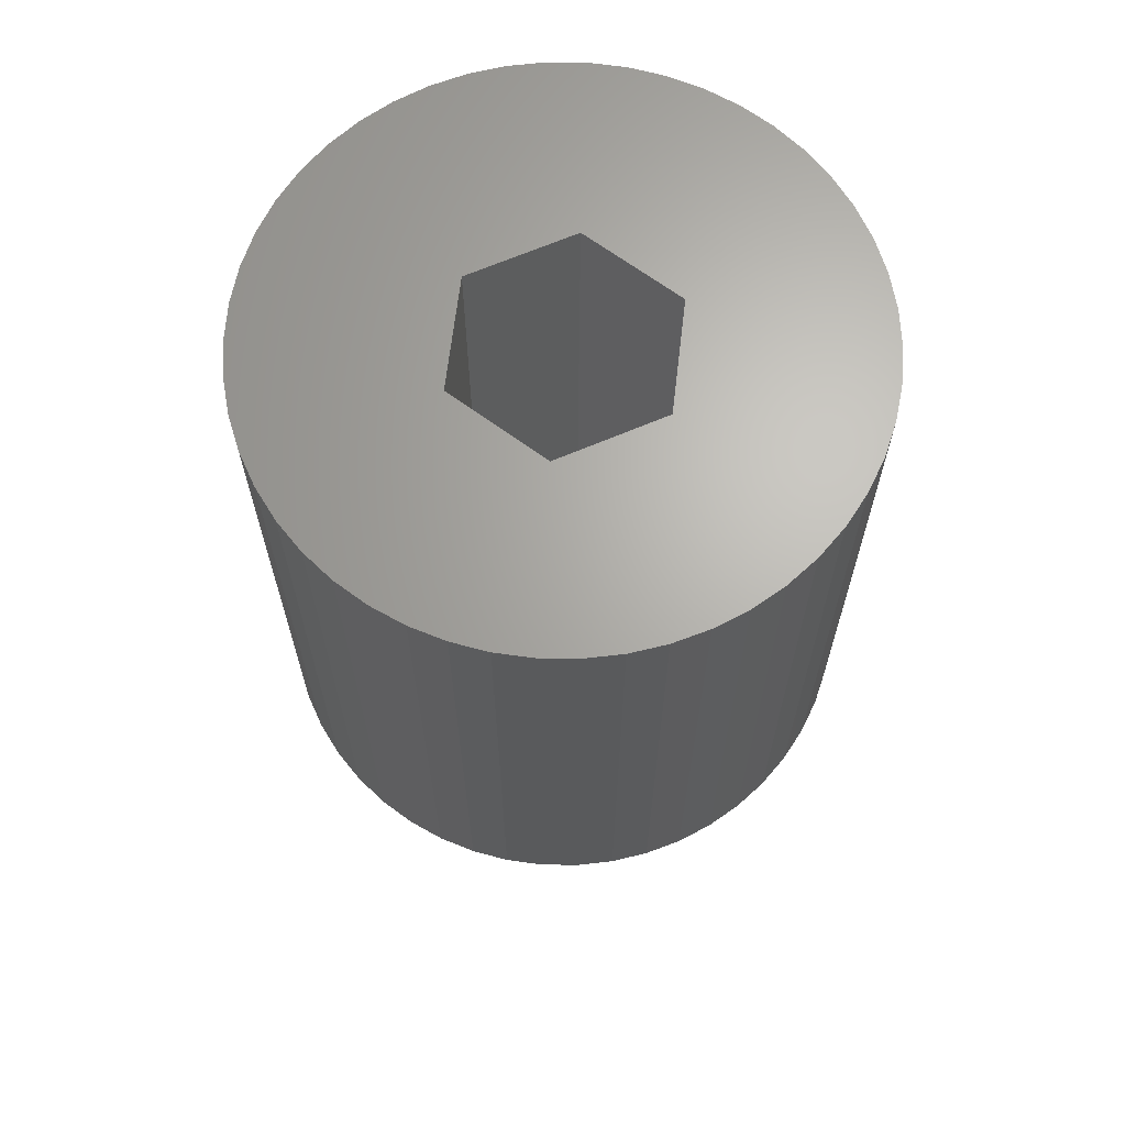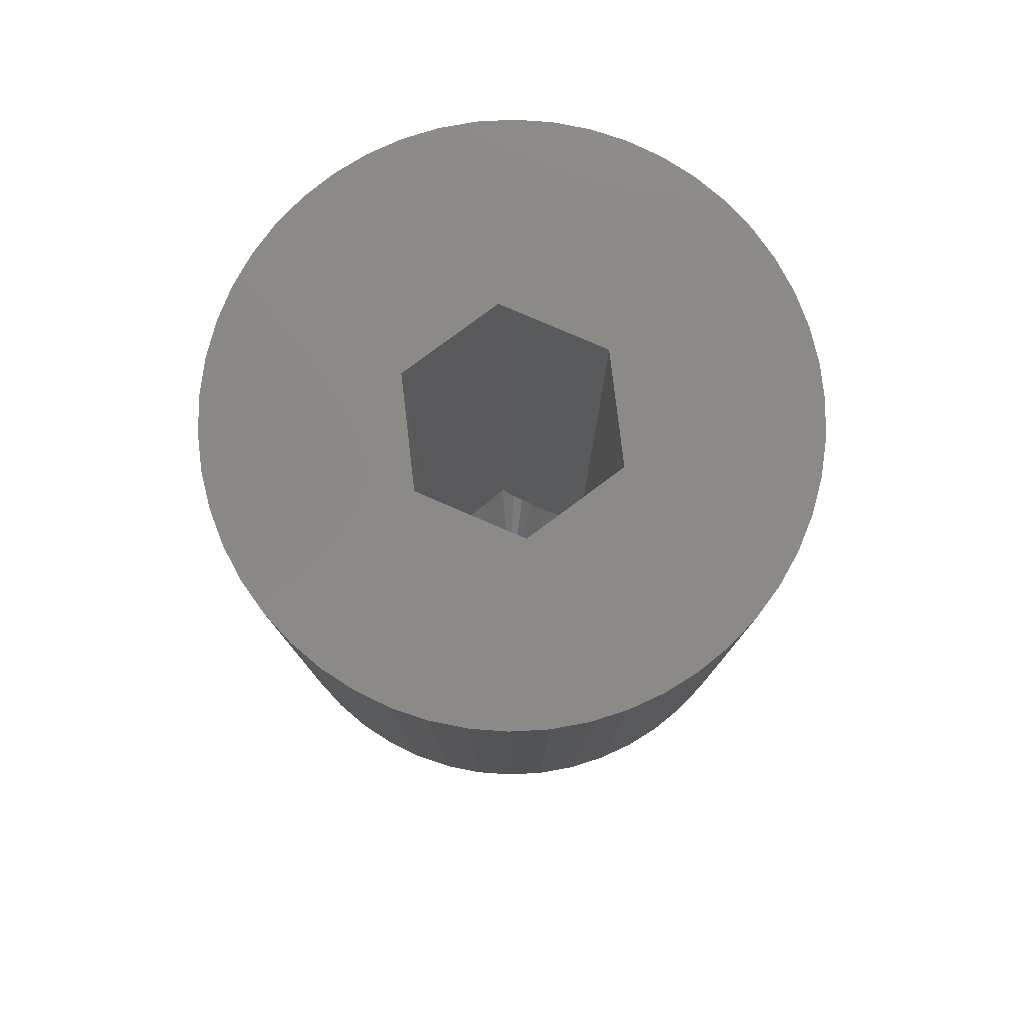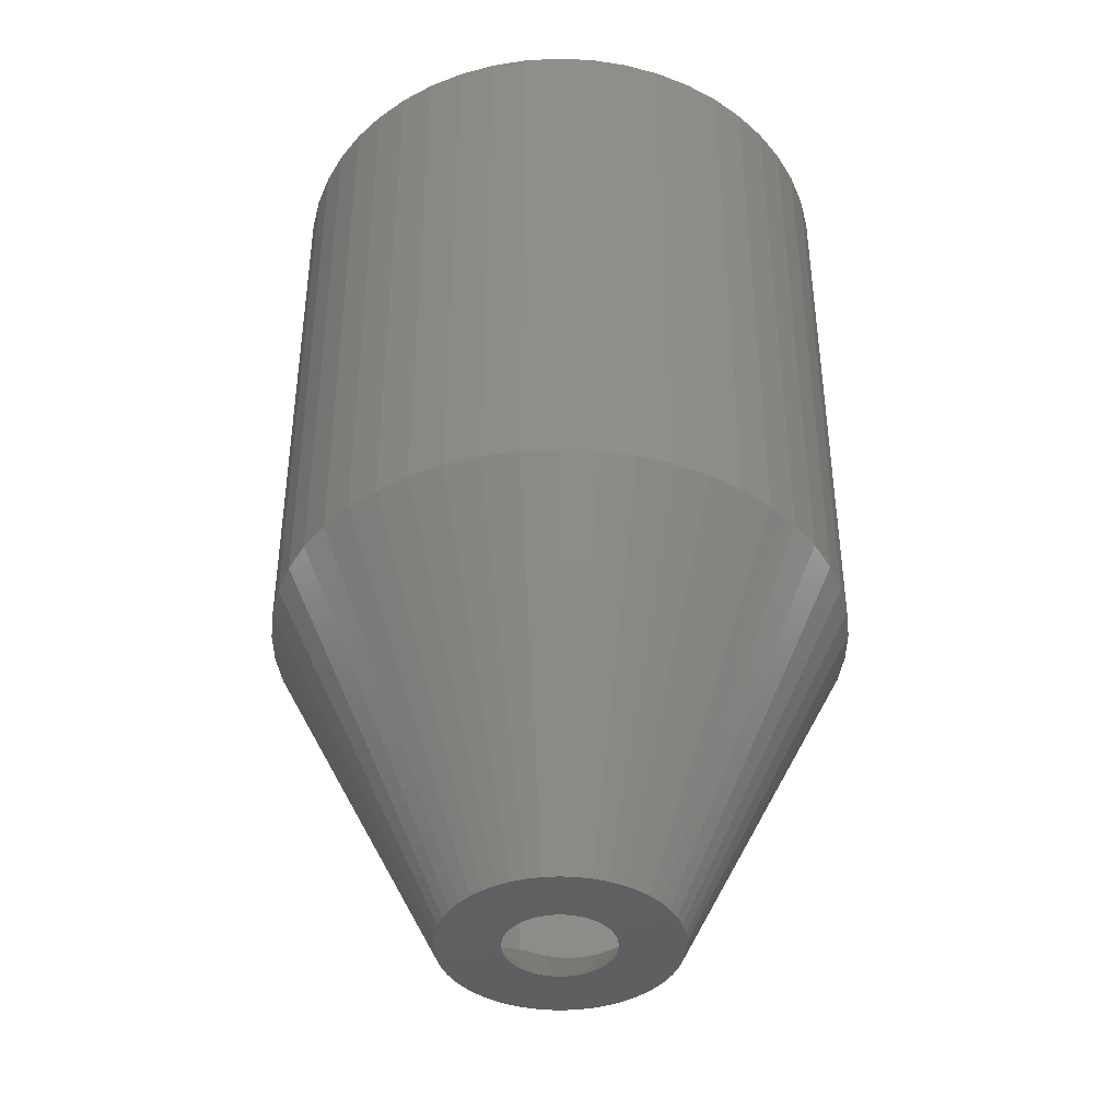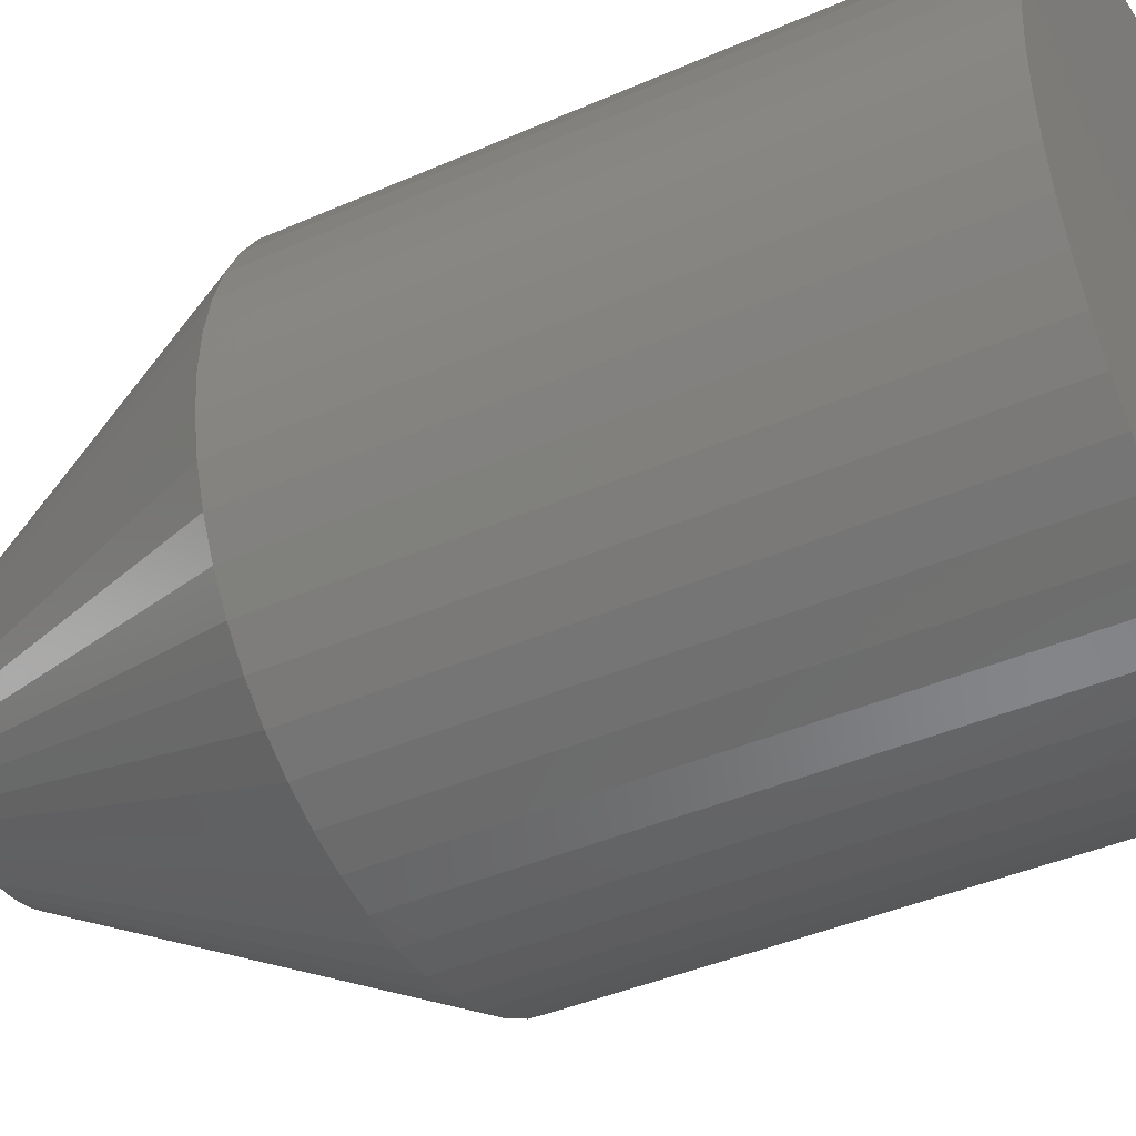
<metadata>
{"format":"stl","ext":"stl","renderer":"f3d","projection":"perspective","resolution":1024,"background":"white","views":[{"elev":66.1,"azim":36.7,"up":"+Z"},{"elev":79.1,"azim":83.3,"up":"+Z"},{"elev":-40.7,"azim":-169.0,"up":"+Z"},{"elev":-40.2,"azim":-61.4,"up":"+Y"}]}
</metadata>
<code>
# stl→obj: 313 verts, 626 faces
v 0.6279 -9.98 12
v 0.2512 -3.992 0
v 0.7495 -3.929 0
v 10 0 12
v 4 0 0
v 9.921 1.253 12
v 3.968 0.5013 0
v 9.921 -1.253 12
v 3.968 -0.5013 0
v -3.874 -0.9948 0
v -9.921 -1.253 12
v -3.968 -0.5013 0
v -1.236 3.804 0
v -1.874 9.823 12
v -0.7495 3.929 0
v 9.298 -3.681 12
v 3.719 -1.472 0
v 9.686 -2.487 12
v 7.29 -6.845 12
v 2.916 -2.738 0
v 3.236 -2.351 0
v 6.374 -7.705 12
v 2.55 -3.082 0
v 4.258 -9.048 12
v 2.143 -3.377 0
v 5.358 -8.443 12
v -5.358 -8.443 12
v -6.374 -7.705 12
v -2.55 -3.082 0
v -3.236 -2.351 0
v -8.763 -4.818 12
v -3.505 -1.927 0
v -2.55 3.082 0
v -5.358 8.443 12
v -2.143 3.377 0
v -3.236 2.351 0
v -8.763 4.818 12
v -8.09 5.878 12
v 3.874 -0.9948 0
v 3.09 -9.511 12
v 1.236 -3.804 0
v 1.874 -9.823 12
v 1.703 -3.619 0
v -7.29 -6.845 12
v -2.916 -2.738 0
v -0.7495 -3.929 0
v -1.874 -9.823 12
v -1.236 -3.804 0
v -3.09 -9.511 12
v 5.358 8.443 12
v 2.143 3.377 0
v 4.258 9.048 12
v 8.09 5.878 12
v 3.236 2.351 0
v 7.29 6.845 12
v 8.09 -5.878 12
v 8.763 -4.818 12
v 3.505 -1.927 0
v -3.719 -1.472 0
v -9.686 -2.487 12
v -9.298 -3.681 12
v -4.258 -9.048 12
v -0.6279 -9.98 12
v -1.703 -3.619 0
v -2.143 -3.377 0
v 1.236 3.804 0
v 0.7495 3.929 0
v 1.874 9.823 12
v -3.874 0.9948 0
v -9.686 2.487 12
v -3.719 1.472 0
v -9.921 1.253 12
v -3.505 1.927 0
v -7.29 6.845 12
v -2.916 2.738 0
v -4.258 9.048 12
v -1.703 3.619 0
v -8.09 -5.878 12
v -0.2512 -3.992 0
v 0.2512 3.992 0
v -0.6279 9.98 12
v 0.6279 9.98 12
v -0.2512 3.992 0
v 2.916 2.738 0
v 9.298 3.681 12
v 3.719 1.472 0
v 8.763 4.818 12
v -3.09 9.511 12
v -9.298 3.681 12
v -4 0 0
v -10 0 12
v -6.374 7.705 12
v 3.09 9.511 12
v 1.703 3.619 0
v 6.374 7.705 12
v 9.686 2.487 12
v 3.505 1.927 0
v 2.55 3.082 0
v 3.874 0.9948 0
v 1.85 0 0
v 1.835 -0.2319 0
v 1.792 -0.4601 0
v 1.835 0.2319 0
v 1.72 -0.681 0
v 1.621 -0.8912 0
v 1.792 0.4601 0
v 1.497 -1.087 0
v 1.349 -1.266 0
v 1.72 0.681 0
v 1.179 -1.425 0
v 1.621 0.8912 0
v 0.9913 -1.562 0
v 0.7877 -1.674 0
v 0.5717 -1.759 0
v 0.3467 -1.817 0
v 0.1162 -1.846 0
v -0.1162 -1.846 0
v -0.3467 -1.817 0
v -0.5717 -1.759 0
v -0.7877 -1.674 0
v -0.9913 -1.562 0
v -1.179 -1.425 0
v -1.349 -1.266 0
v -1.497 -1.087 0
v -1.621 -0.8912 0
v 1.497 1.087 0
v 1.349 1.266 0
v 1.179 1.425 0
v 0.9913 1.562 0
v 0.7877 1.674 0
v 0.5717 1.759 0
v 0.3467 1.817 0
v 0.1162 1.846 0
v -0.1162 1.846 0
v -0.3467 1.817 0
v -0.5717 1.759 0
v -0.7877 1.674 0
v -0.9913 1.562 0
v -1.179 1.425 0
v -1.349 1.266 0
v -1.497 1.087 0
v -1.621 0.8912 0
v -1.72 0.681 0
v -1.792 0.4601 0
v -1.835 0.2319 0
v -3.968 0.5013 0
v -1.85 0 0
v -1.72 -0.681 0
v -1.792 -0.4601 0
v -1.835 -0.2319 0
v 9.298 3.681 32
v 8.763 4.818 32
v -9.298 3.681 32
v -9.686 2.487 32
v 8.09 5.878 32
v 3.09 9.511 32
v 4.258 9.048 32
v -4.258 9.048 32
v -3.09 9.511 32
v -8.763 4.818 32
v 9.921 -1.253 32
v 10 0 32
v 4.258 -9.048 32
v 3.09 -9.511 32
v 0.6279 9.98 32
v 1.874 9.823 32
v -7.29 6.845 32
v -8.09 5.878 32
v -5.358 8.443 32
v -1.874 9.823 32
v -0.6279 9.98 32
v -6.374 7.705 32
v 9.921 1.253 32
v 9.298 -3.681 32
v 9.686 -2.487 32
v -0.6279 -9.98 32
v -1.874 -9.823 32
v 1.874 -9.823 32
v 9.686 2.487 32
v 6.374 7.705 32
v 7.29 6.845 32
v 5.358 8.443 32
v -9.921 1.253 32
v -10 0 32
v -3.09 -9.511 32
v 0.6279 -9.98 32
v 3.966 0 32
v 2.033 3.348 32
v 8.763 -4.818 32
v 2.033 -3.348 32
v 8.09 -5.878 32
v 7.29 -6.845 32
v 6.374 -7.705 32
v 5.358 -8.443 32
v -1.833 3.348 32
v -1.833 -3.348 32
v -8.763 -4.818 32
v -3.766 0 32
v -4.258 -9.048 32
v -5.358 -8.443 32
v -6.374 -7.705 32
v -7.29 -6.845 32
v -8.09 -5.878 32
v -9.298 -3.681 32
v -9.686 -2.487 32
v -9.921 -1.253 32
v 1.565 -3.348 1.918
v 1.731 -3.348 2
v 1.575 -3.348 1.922
v -1.731 -3.348 2
v -1.565 -3.348 1.918
v -1.575 -3.348 1.922
v 1.054 -3.348 1.727
v 1.088 -3.348 1.735
v -1.054 -3.348 1.727
v -1.088 -3.348 1.735
v 0.6386 -3.348 1.619
v -0.6386 -3.348 1.619
v 0.2606 -3.348 1.57
v -0.2606 -3.348 1.57
v 0.2106 -3.348 1.563
v -0.2106 -3.348 1.563
v 2.033 -3.348 2
v -1.833 -3.348 2
v 3.752 -0.371 2
v 3.966 0 2
v 3.693 -0.4728 1.946
v 3.696 -0.4669 1.949
v 2.2 -3.059 2
v 3.454 -0.8868 1.783
v 2.343 -2.811 1.881
v 3.246 -1.247 1.693
v 3.209 -1.31 1.682
v 3.228 -1.278 1.685
v 2.572 -2.415 1.743
v 2.813 -1.996 1.664
v 3.01 -1.655 1.647
v 2.775 -2.063 1.673
v 2.794 -2.03 1.666
v 2.336 -2.823 1.885
v -1.88 -3.266 2
v -3.766 0 1.99
v -3.765 -0.001176 1.99
v -3.494 -0.4715 1.742
v -3.51 -0.4434 1.754
v -1.979 -3.095 1.896
v -2.238 -2.647 1.681
v -3.28 -0.8421 1.596
v -3.094 -1.164 1.515
v -3.036 -1.265 1.498
v -3.065 -1.214 1.503
v -2.683 -1.875 1.482
v -2.859 -1.571 1.467
v -2.624 -1.978 1.495
v -2.653 -1.928 1.485
v -2.442 -2.293 1.558
v -2.218 -2.681 1.693
v -1.966 -3.118 1.908
v -1.972 -3.107 1.901
v -1.88 3.266 2
v -1.833 3.348 2
v -3.765 0.001176 1.99
v -1.979 3.095 1.896
v -1.966 3.118 1.908
v -1.972 3.107 1.901
v -3.494 0.4715 1.742
v -2.238 2.647 1.681
v -2.218 2.681 1.693
v -2.442 2.293 1.558
v -2.624 1.978 1.495
v -2.683 1.875 1.482
v -2.653 1.928 1.485
v -3.094 1.164 1.515
v -3.036 1.265 1.498
v -2.859 1.571 1.467
v -3.065 1.214 1.503
v -3.28 0.8421 1.596
v -3.51 0.4434 1.754
v -1.565 3.348 1.918
v -1.731 3.348 2
v -1.575 3.348 1.922
v 1.731 3.348 2
v 1.565 3.348 1.918
v 1.575 3.348 1.922
v -1.054 3.348 1.727
v -1.088 3.348 1.735
v 1.054 3.348 1.727
v 1.088 3.348 1.735
v -0.6386 3.348 1.619
v 0.6386 3.348 1.619
v -0.2606 3.348 1.57
v 0.2606 3.348 1.57
v -0.2106 3.348 1.563
v 0.2106 3.348 1.563
v 2.033 3.348 2
v 2.2 3.059 2
v 2.343 2.811 1.881
v 2.336 2.823 1.885
v 3.752 0.371 2
v 3.454 0.8868 1.783
v 2.572 2.415 1.743
v 2.775 2.063 1.673
v 2.813 1.996 1.664
v 2.794 2.03 1.666
v 3.246 1.247 1.693
v 3.209 1.31 1.682
v 3.01 1.655 1.647
v 3.228 1.278 1.685
v 3.693 0.4728 1.946
v 3.696 0.4669 1.949
v 3.775 0 2
v 2.023 -3.187 2
v 2.023 3.187 2
f 1 2 3
f 4 5 6
f 5 7 6
f 8 9 5
f 10 11 12
f 13 14 15
f 16 17 18
f 19 20 21
f 22 23 20
f 24 25 26
f 27 28 29
f 30 31 32
f 33 34 35
f 36 37 38
f 18 39 8
f 8 5 4
f 18 17 39
f 40 41 24
f 42 1 3
f 24 43 25
f 26 23 22
f 22 20 19
f 28 44 45
f 46 47 48
f 47 49 48
f 50 51 52
f 53 54 55
f 8 39 9
f 56 21 57
f 19 21 56
f 57 58 17
f 57 17 16
f 42 41 40
f 42 3 41
f 26 25 23
f 59 60 10
f 31 61 59
f 45 44 30
f 49 62 48
f 63 47 46
f 64 62 65
f 66 67 68
f 69 70 71
f 69 72 70
f 73 37 36
f 36 74 75
f 36 38 74
f 35 34 76
f 77 76 13
f 57 21 58
f 24 41 43
f 61 60 59
f 60 11 10
f 44 78 30
f 78 31 30
f 79 1 63
f 1 79 2
f 62 27 65
f 65 27 29
f 80 81 82
f 81 80 83
f 54 84 55
f 85 86 87
f 13 76 88
f 13 88 14
f 71 70 89
f 90 91 72
f 71 89 37
f 71 37 73
f 75 74 92
f 32 31 59
f 29 28 45
f 63 46 79
f 48 62 64
f 67 80 82
f 67 82 68
f 52 66 93
f 93 66 68
f 94 66 52
f 51 94 52
f 83 15 81
f 15 14 81
f 55 84 95
f 96 86 85
f 97 54 87
f 87 54 53
f 35 76 77
f 11 91 90
f 75 92 33
f 33 92 34
f 95 98 50
f 84 98 95
f 99 86 96
f 86 97 87
f 100 5 9
f 101 9 39
f 5 100 7
f 102 39 17
f 103 7 100
f 104 17 58
f 7 103 99
f 105 58 21
f 106 99 103
f 107 21 20
f 99 106 86
f 108 20 23
f 109 86 106
f 110 23 25
f 86 109 97
f 111 97 109
f 9 101 100
f 39 102 101
f 17 104 102
f 112 25 43
f 58 105 104
f 21 107 105
f 20 108 107
f 113 43 41
f 23 110 108
f 25 112 110
f 43 113 112
f 114 41 3
f 41 114 113
f 3 115 114
f 2 115 3
f 2 116 115
f 2 117 116
f 79 117 2
f 79 118 117
f 46 118 79
f 118 46 119
f 48 119 46
f 119 48 120
f 64 120 48
f 120 64 121
f 65 121 64
f 121 65 122
f 29 122 65
f 122 29 123
f 45 123 29
f 123 45 124
f 30 124 45
f 124 30 125
f 32 125 30
f 97 111 54
f 126 54 111
f 54 126 84
f 127 84 126
f 84 127 98
f 128 98 127
f 98 128 51
f 129 51 128
f 51 129 94
f 130 94 129
f 94 130 66
f 131 66 130
f 66 131 67
f 132 67 131
f 132 80 67
f 133 80 132
f 134 80 133
f 134 83 80
f 135 83 134
f 15 135 136
f 135 15 83
f 13 136 137
f 77 137 138
f 35 138 139
f 136 13 15
f 33 139 140
f 75 140 141
f 36 141 142
f 137 77 13
f 73 142 143
f 71 143 144
f 69 144 145
f 146 145 147
f 125 32 148
f 138 35 77
f 59 148 32
f 139 33 35
f 148 59 149
f 140 75 33
f 10 149 59
f 141 36 75
f 149 10 150
f 142 73 36
f 12 150 10
f 143 71 73
f 150 12 147
f 144 69 71
f 90 147 12
f 145 146 69
f 147 90 146
f 12 11 90
f 98 51 50
f 6 99 96
f 7 99 6
f 90 72 146
f 146 72 69
f 151 87 152
f 87 151 85
f 70 153 89
f 153 70 154
f 152 53 155
f 53 152 87
f 52 156 157
f 156 52 93
f 88 158 159
f 158 88 76
f 89 160 37
f 160 89 153
f 161 4 162
f 4 161 8
f 40 163 164
f 163 40 24
f 68 165 166
f 165 68 82
f 38 167 74
f 167 38 168
f 76 169 158
f 169 76 34
f 81 170 171
f 170 81 14
f 34 172 169
f 172 34 92
f 162 6 173
f 6 162 4
f 174 18 175
f 18 174 16
f 47 176 177
f 176 47 63
f 42 164 178
f 164 42 40
f 179 85 151
f 85 179 96
f 55 180 181
f 180 55 95
f 82 171 165
f 171 82 81
f 93 166 156
f 166 93 68
f 95 182 180
f 182 95 50
f 50 157 182
f 157 50 52
f 91 183 72
f 183 91 184
f 72 154 70
f 154 72 183
f 37 168 38
f 168 37 160
f 14 159 170
f 159 14 88
f 92 167 172
f 167 92 74
f 175 8 161
f 8 175 18
f 49 177 185
f 177 49 47
f 1 178 186
f 178 1 42
f 173 96 179
f 96 173 6
f 155 55 181
f 55 155 53
f 187 162 173
f 187 173 179
f 162 187 161
f 187 179 151
f 161 187 175
f 187 151 152
f 175 187 174
f 188 152 155
f 174 187 189
f 188 155 181
f 190 189 187
f 188 181 180
f 189 190 191
f 188 180 182
f 191 190 192
f 188 182 157
f 192 190 193
f 193 190 194
f 188 157 156
f 152 188 187
f 166 188 156
f 165 188 166
f 195 165 171
f 165 195 188
f 170 195 171
f 159 195 170
f 158 195 159
f 169 195 158
f 194 190 163
f 163 190 164
f 190 178 164
f 190 186 178
f 196 186 190
f 186 196 176
f 196 177 176
f 196 185 177
f 197 196 198
f 196 199 185
f 172 195 169
f 167 195 172
f 196 200 199
f 168 195 167
f 196 201 200
f 160 195 168
f 196 202 201
f 195 160 198
f 196 203 202
f 153 198 160
f 196 197 203
f 154 198 153
f 198 204 197
f 183 198 154
f 198 205 204
f 184 198 183
f 198 206 205
f 198 184 206
f 24 194 163
f 194 24 26
f 192 56 191
f 56 192 19
f 191 57 189
f 57 191 56
f 62 185 199
f 185 62 49
f 11 184 91
f 184 11 206
f 61 205 60
f 205 61 204
f 44 203 78
f 203 44 202
f 31 204 61
f 204 31 197
f 22 192 193
f 192 22 19
f 26 193 194
f 193 26 22
f 189 16 174
f 16 189 57
f 44 201 202
f 201 44 28
f 63 186 176
f 186 63 1
f 27 199 200
f 199 27 62
f 60 206 11
f 206 60 205
f 78 197 31
f 197 78 203
f 28 200 201
f 200 28 27
f 207 208 209
f 208 207 210
f 211 210 207
f 210 211 212
f 213 207 214
f 207 213 211
f 215 211 213
f 211 215 216
f 217 215 213
f 217 218 215
f 219 218 217
f 219 220 218
f 221 220 219
f 220 221 222
f 208 190 223
f 190 208 196
f 210 196 208
f 196 210 224
f 225 187 226
f 227 225 228
f 225 227 229
f 229 227 230
f 231 230 232
f 233 232 234
f 235 232 233
f 236 233 237
f 238 233 236
f 238 236 239
f 235 233 238
f 232 235 231
f 230 231 229
f 229 231 240
f 225 229 187
f 190 229 223
f 229 190 187
f 241 242 198
f 242 241 243
f 244 243 241
f 243 244 245
f 246 244 241
f 247 244 246
f 244 247 248
f 249 250 251
f 249 247 250
f 252 250 247
f 250 252 253
f 252 254 255
f 252 247 254
f 254 247 256
f 248 247 249
f 247 246 257
f 246 258 259
f 246 241 258
f 196 241 198
f 241 196 224
f 195 260 261
f 242 260 195
f 262 260 242
f 263 260 262
f 260 263 264
f 264 263 265
f 266 263 262
f 263 267 268
f 263 266 267
f 267 266 269
f 269 266 270
f 270 271 272
f 273 270 266
f 270 273 271
f 271 274 275
f 274 273 276
f 273 266 277
f 266 262 278
f 242 195 198
f 271 273 274
f 279 280 281
f 280 279 282
f 283 282 279
f 282 283 284
f 285 279 286
f 279 285 283
f 287 283 285
f 283 287 288
f 289 287 285
f 289 290 287
f 291 290 289
f 291 292 290
f 293 292 291
f 292 293 294
f 280 195 261
f 195 280 188
f 282 188 280
f 188 282 295
f 296 188 295
f 297 296 298
f 296 297 299
f 300 297 301
f 300 301 302
f 303 302 304
f 305 302 303
f 306 303 307
f 305 303 306
f 305 306 308
f 302 305 300
f 297 300 299
f 299 300 309
f 299 309 310
f 296 299 188
f 187 299 226
f 299 187 188
f 226 299 311
f 226 311 225
f 312 223 229
f 223 312 208
f 295 313 296
f 313 295 282
f 210 241 224
f 261 260 280
f 100 311 103
f 243 147 242
f 147 243 150
f 228 311 101
f 311 228 225
f 235 238 108
f 116 222 221
f 222 116 117
f 253 125 250
f 247 123 256
f 145 278 262
f 140 269 270
f 302 301 127
f 311 310 103
f 310 311 299
f 232 230 102
f 104 232 102
f 232 104 234
f 246 121 122
f 121 246 259
f 145 266 278
f 266 145 144
f 142 275 274
f 271 141 272
f 141 271 142
f 132 290 292
f 287 290 132
f 306 109 308
f 109 306 111
f 302 126 304
f 126 302 127
f 109 305 308
f 305 109 106
f 300 305 106
f 311 100 101
f 104 233 234
f 233 104 105
f 312 209 208
f 209 312 113
f 114 213 214
f 213 114 115
f 312 110 112
f 245 150 243
f 119 215 118
f 215 119 216
f 247 122 123
f 122 247 257
f 252 125 253
f 264 281 280
f 264 280 260
f 281 264 137
f 135 289 285
f 279 137 136
f 137 279 281
f 147 262 242
f 262 147 145
f 274 143 142
f 143 274 276
f 301 297 127
f 132 294 133
f 294 132 292
f 126 303 304
f 303 126 111
f 309 300 106
f 103 309 106
f 309 103 310
f 236 237 105
f 237 233 105
f 107 236 105
f 236 107 239
f 107 238 239
f 238 107 108
f 217 213 115
f 240 312 229
f 312 240 110
f 249 149 248
f 244 150 245
f 150 244 149
f 246 122 257
f 220 118 218
f 218 118 215
f 120 211 119
f 211 120 212
f 258 212 120
f 212 258 210
f 210 258 241
f 124 254 123
f 254 124 255
f 256 123 254
f 136 286 279
f 139 263 268
f 144 273 277
f 144 277 266
f 142 271 275
f 270 141 140
f 141 270 272
f 128 297 298
f 297 128 127
f 284 313 282
f 313 284 130
f 131 287 132
f 287 131 288
f 283 288 131
f 307 303 111
f 306 307 111
f 227 101 102
f 101 227 228
f 230 227 102
f 217 115 219
f 110 231 108
f 231 110 240
f 231 235 108
f 312 112 113
f 148 250 125
f 250 148 251
f 249 148 149
f 148 249 251
f 248 149 244
f 216 119 211
f 118 222 117
f 222 118 220
f 259 120 121
f 120 259 258
f 252 124 125
f 124 252 255
f 135 291 289
f 267 139 268
f 139 267 140
f 140 267 269
f 263 138 265
f 138 263 139
f 265 137 264
f 137 265 138
f 273 143 276
f 143 273 144
f 313 298 296
f 298 313 128
f 129 313 130
f 128 313 129
f 283 130 284
f 130 283 131
f 113 207 209
f 207 113 114
f 214 207 114
f 115 221 219
f 221 115 116
f 136 285 286
f 285 136 135
f 135 293 291
f 293 135 134
f 134 294 293
f 294 134 133

</code>
